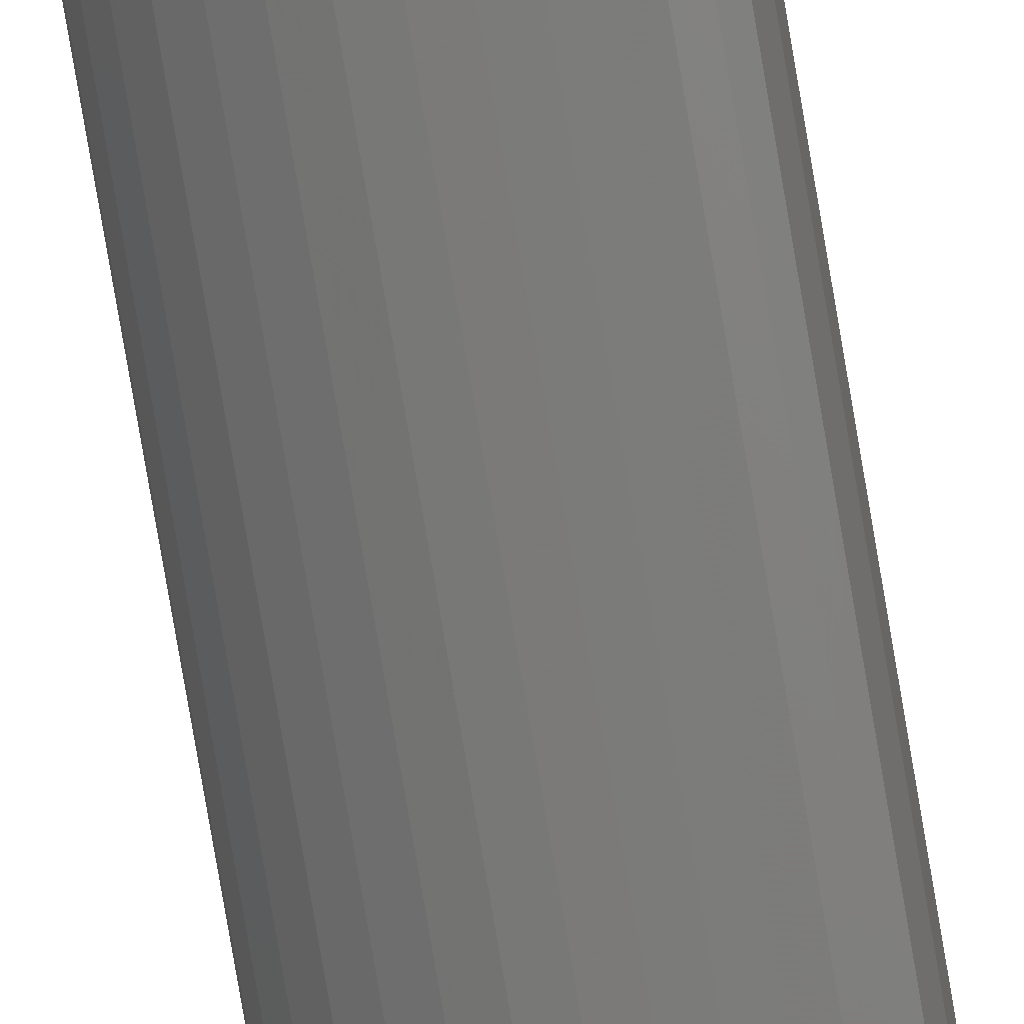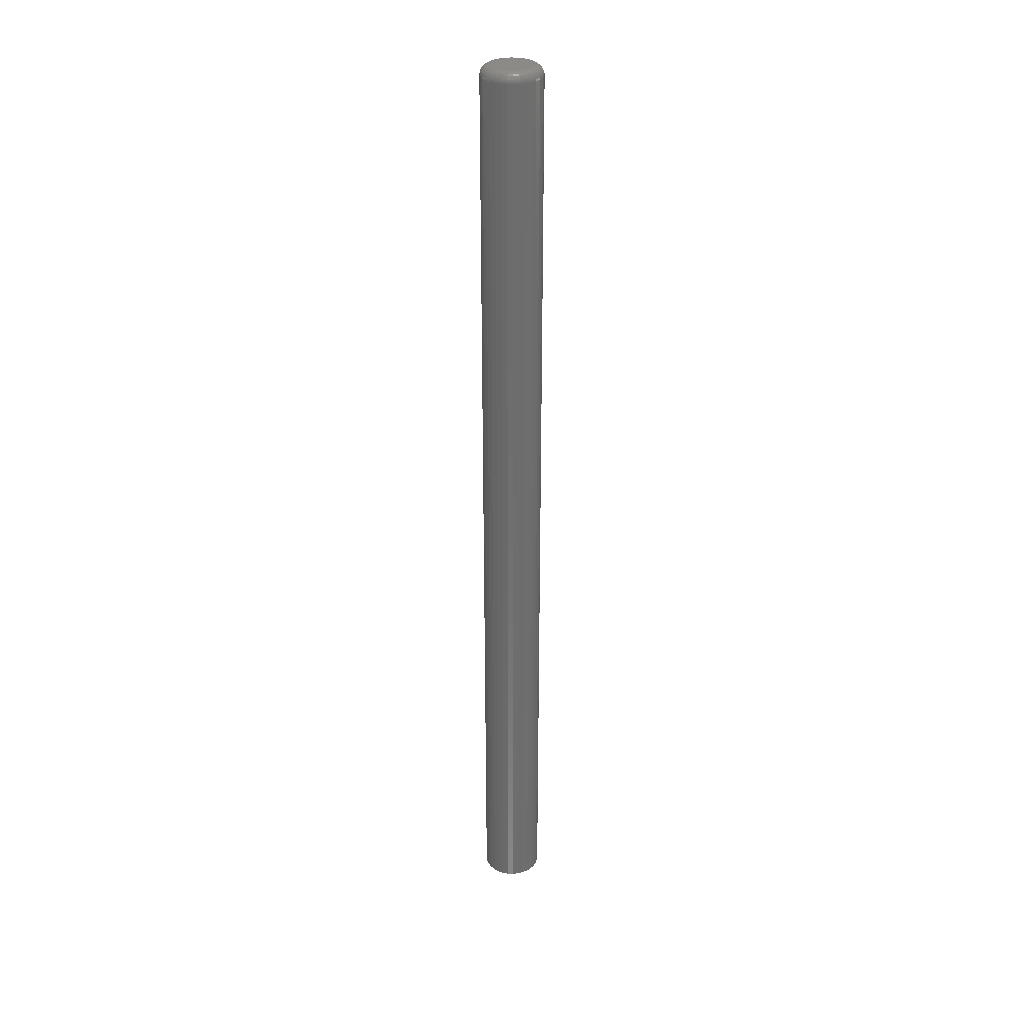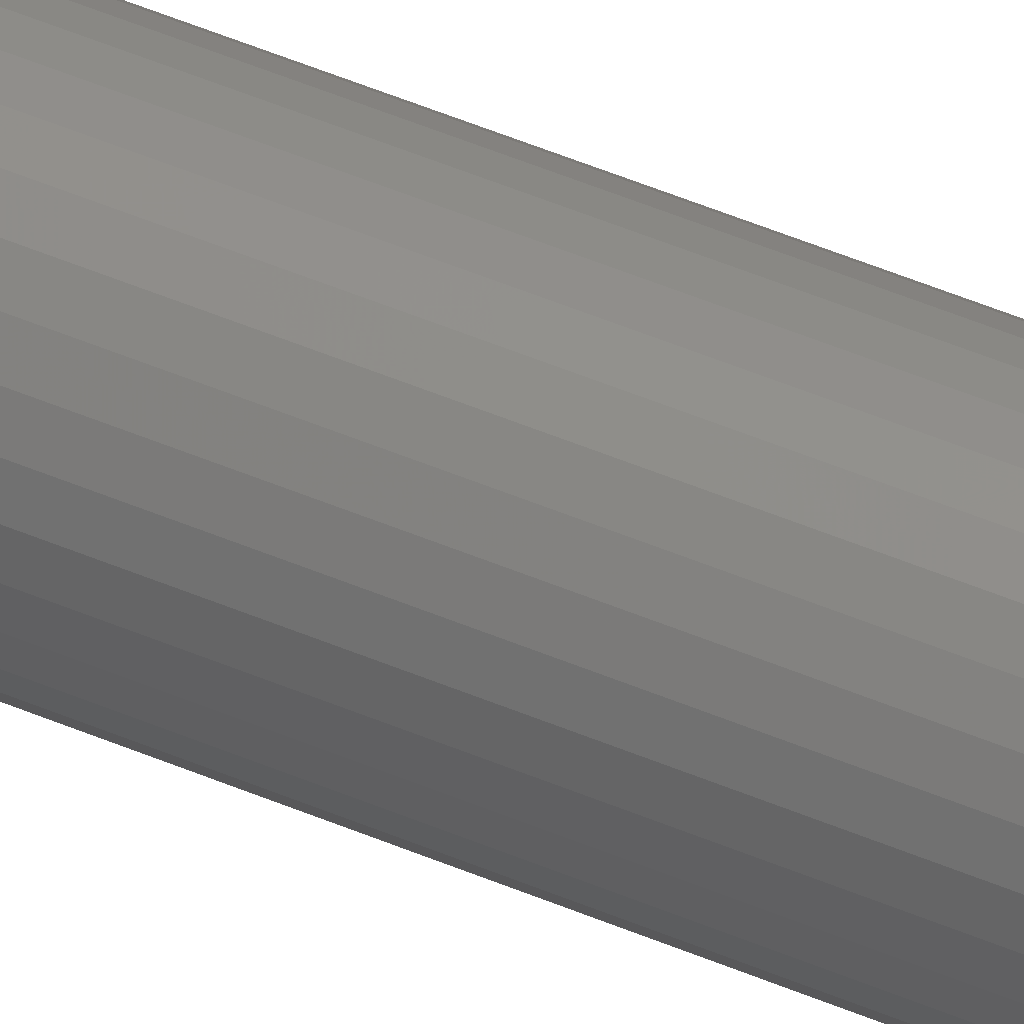
<metadata>
{"format":"stl","ext":"stl","renderer":"f3d","projection":"perspective","resolution":1024,"background":"white","views":[{"elev":-72.5,"azim":-170.6,"up":"+Y"},{"elev":30.4,"azim":31.1,"up":"+Z"},{"elev":51.0,"azim":-65.2,"up":"+Y"}]}
</metadata>
<code>
# stl→obj: 320 verts, 636 faces
v 0.01147 0.01122 0.75
v -0.01098 0.01122 0.75
v -0.01295 0.008818 0.75
v 0.01344 0.008818 0.75
v -0.01442 0.006074 0.75
v 0.01491 0.006074 0.75
v 0.01491 -0.006074 0.75
v -0.01295 -0.008818 0.75
v 0.01344 -0.008818 0.75
v -0.01098 -0.01122 0.75
v 0.01147 -0.01122 0.75
v -0.008571 -0.0132 0.75
v 0.009065 -0.0132 0.75
v -0.005827 -0.01466 0.75
v -0.00285 -0.01557 0.75
v 0.006321 -0.01466 0.75
v 0.0002467 -0.01587 0.75
v 0.003343 -0.01557 0.75
v 0.009065 0.0132 0.75
v 0.006321 0.01466 0.75
v 0.003343 0.01557 0.75
v 0.0002467 0.01587 0.75
v -0.00285 0.01557 0.75
v -0.005827 0.01466 0.75
v -0.008571 0.0132 0.75
v 0.01581 0.003096 0.75
v -0.01532 0.003096 0.75
v 0.01612 -3.009e-18 0.75
v -0.01562 -1.128e-17 0.75
v 0.01581 -0.003096 0.75
v -0.01532 -0.003096 0.75
v -0.01442 -0.006074 0.75
v 0.02393 0 0
v 0.02393 -2.684e-17 0.7422
v 0.02348 -0.004621 0
v 0.02348 -0.004621 0.7422
v 0.02213 -0.009064 0
v 0.02213 -0.009064 0.7422
v 0.01994 -0.01316 0
v 0.01994 -0.01316 0.7422
v 0.01699 -0.01675 0
v 0.01699 -0.01675 0.7422
v 0.0134 -0.01969 0
v 0.0134 -0.01969 0.7422
v 0.00931 -0.02188 0
v 0.00931 -0.02188 0.7422
v 0.004867 -0.02323 0
v 0.004867 -0.02323 0.7422
v 0.0002467 -0.02368 0
v 0.0002467 -0.02368 0.7422
v -0.004374 -0.02323 0
v -0.004374 -0.02323 0.7422
v -0.008817 -0.02188 0
v -0.008817 -0.02188 0.7422
v -0.01291 -0.01969 0
v -0.01291 -0.01969 0.7422
v -0.0165 -0.01675 0
v -0.0165 -0.01675 0.7422
v -0.01945 -0.01316 0
v -0.01945 -0.01316 0.7422
v -0.02163 -0.009064 0
v -0.02163 -0.009064 0.7422
v -0.02298 -0.004621 0
v -0.02298 -0.004621 0.7422
v -0.02344 2.9e-18 0
v -0.02344 2.9e-18 0.7422
v -0.02298 0.004621 0
v -0.02298 0.004621 0.7422
v -0.02163 0.009064 0
v -0.02163 0.009064 0.7422
v -0.01945 0.01316 0
v -0.01945 0.01316 0.7422
v -0.0165 0.01675 0
v -0.0165 0.01675 0.7422
v -0.01291 0.01969 0
v -0.01291 0.01969 0.7422
v -0.008817 0.02188 0
v -0.008817 0.02188 0.7422
v -0.004374 0.02323 0
v -0.004374 0.02323 0.7422
v 0.0002467 0.02368 0
v 0.0002467 0.02368 0.7422
v 0.004867 0.02323 0
v 0.004867 0.02323 0.7422
v 0.00931 0.02188 0
v 0.00931 0.02188 0.7422
v 0.0134 0.01969 0
v 0.0134 0.01969 0.7422
v 0.01699 0.01675 0
v 0.01699 0.01675 0.7422
v 0.01994 0.01316 0
v 0.01994 0.01316 0.7422
v 0.02213 0.009064 0
v 0.02213 0.009064 0.7422
v 0.02348 0.004621 0
v 0.02348 0.004621 0.7422
v -0.01715 0 0.7498
v -0.01681 0.003394 0.7498
v -0.01861 0 0.7494
v -0.01825 0.00368 0.7494
v -0.01997 1.735e-18 0.7487
v -0.01958 0.003943 0.7487
v -0.02115 1.735e-18 0.7477
v -0.02074 0.004174 0.7477
v -0.02212 1.735e-18 0.7465
v -0.02169 0.004364 0.7465
v -0.02284 1.735e-18 0.7452
v -0.0224 0.004505 0.7452
v -0.02329 1.735e-18 0.7437
v -0.02284 0.004591 0.7437
v 0.01731 0.003394 0.7498
v 0.01764 -3.383e-17 0.7498
v 0.01875 0.00368 0.7494
v 0.01911 -3.469e-17 0.7494
v 0.02007 0.003943 0.7487
v 0.02046 -3.816e-17 0.7487
v 0.02123 0.004174 0.7477
v 0.02164 -3.99e-17 0.7477
v 0.02218 0.004364 0.7465
v 0.02261 -4.337e-17 0.7465
v 0.02289 0.004505 0.7452
v 0.02334 -4.337e-17 0.7452
v 0.02333 0.004591 0.7437
v 0.02378 -4.51e-17 0.7437
v 0.01632 0.006657 0.7498
v 0.01767 0.007218 0.7494
v 0.01892 0.007735 0.7487
v 0.02001 0.008188 0.7477
v 0.02091 0.00856 0.7465
v 0.02158 0.008836 0.7452
v 0.02199 0.009006 0.7437
v 0.01471 0.009665 0.7498
v 0.01593 0.01048 0.7494
v 0.01705 0.01123 0.7487
v 0.01804 0.01189 0.7477
v 0.01884 0.01243 0.7465
v 0.01944 0.01283 0.7452
v 0.01981 0.01307 0.7437
v 0.01255 0.0123 0.7498
v 0.01358 0.01334 0.7494
v 0.01454 0.01429 0.7487
v 0.01538 0.01513 0.7477
v 0.01606 0.01582 0.7465
v 0.01657 0.01633 0.7452
v 0.01689 0.01664 0.7437
v 0.009911 0.01446 0.7498
v 0.01073 0.01568 0.7494
v 0.01148 0.01681 0.7487
v 0.01213 0.01779 0.7477
v 0.01267 0.0186 0.7465
v 0.01307 0.0192 0.7452
v 0.01332 0.01957 0.7437
v 0.006904 0.01607 0.7498
v 0.007465 0.01743 0.7494
v 0.007982 0.01867 0.7487
v 0.008435 0.01977 0.7477
v 0.008806 0.02066 0.7465
v 0.009083 0.02133 0.7452
v 0.009253 0.02174 0.7437
v 0.00364 0.01706 0.7498
v 0.003926 0.0185 0.7494
v 0.00419 0.01982 0.7487
v 0.004421 0.02098 0.7477
v 0.00461 0.02194 0.7465
v 0.004751 0.02265 0.7452
v 0.004838 0.02308 0.7437
v 0.0002467 0.0174 0.7498
v 0.0002467 0.01886 0.7494
v 0.0002467 0.02021 0.7487
v 0.0002467 0.0214 0.7477
v 0.0002467 0.02237 0.7465
v 0.0002467 0.02309 0.7452
v 0.0002467 0.02353 0.7437
v -0.003147 0.01706 0.7498
v -0.003433 0.0185 0.7494
v -0.003696 0.01982 0.7487
v -0.003927 0.02098 0.7477
v -0.004117 0.02194 0.7465
v -0.004258 0.02265 0.7452
v -0.004345 0.02308 0.7437
v -0.00641 0.01607 0.7498
v -0.006971 0.01743 0.7494
v -0.007488 0.01867 0.7487
v -0.007941 0.01977 0.7477
v -0.008313 0.02066 0.7465
v -0.008589 0.02133 0.7452
v -0.008759 0.02174 0.7437
v -0.009418 0.01446 0.7498
v -0.01023 0.01568 0.7494
v -0.01098 0.01681 0.7487
v -0.01164 0.01779 0.7477
v -0.01218 0.0186 0.7465
v -0.01258 0.0192 0.7452
v -0.01283 0.01957 0.7437
v -0.01205 0.0123 0.7498
v -0.01309 0.01334 0.7494
v -0.01405 0.01429 0.7487
v -0.01488 0.01513 0.7477
v -0.01557 0.01582 0.7465
v -0.01608 0.01633 0.7452
v -0.01639 0.01664 0.7437
v -0.01422 0.009665 0.7498
v -0.01544 0.01048 0.7494
v -0.01656 0.01123 0.7487
v -0.01754 0.01189 0.7477
v -0.01835 0.01243 0.7465
v -0.01895 0.01283 0.7452
v -0.01932 0.01307 0.7437
v -0.01582 0.006657 0.7498
v -0.01718 0.007218 0.7494
v -0.01843 0.007735 0.7487
v -0.01952 0.008188 0.7477
v -0.02042 0.00856 0.7465
v -0.02109 0.008836 0.7452
v -0.0215 0.009006 0.7437
v 0.01731 -0.003394 0.7498
v 0.01875 -0.00368 0.7494
v 0.02007 -0.003943 0.7487
v 0.02123 -0.004174 0.7477
v 0.02218 -0.004364 0.7465
v 0.02289 -0.004505 0.7452
v 0.02333 -0.004591 0.7437
v -0.01681 -0.003394 0.7498
v -0.01825 -0.00368 0.7494
v -0.01958 -0.003943 0.7487
v -0.02074 -0.004174 0.7477
v -0.02169 -0.004364 0.7465
v -0.0224 -0.004505 0.7452
v -0.02284 -0.004591 0.7437
v -0.01582 -0.006657 0.7498
v -0.01718 -0.007218 0.7494
v -0.01843 -0.007735 0.7487
v -0.01952 -0.008188 0.7477
v -0.02042 -0.00856 0.7465
v -0.02109 -0.008836 0.7452
v -0.0215 -0.009006 0.7437
v -0.01422 -0.009665 0.7498
v -0.01544 -0.01048 0.7494
v -0.01656 -0.01123 0.7487
v -0.01754 -0.01189 0.7477
v -0.01835 -0.01243 0.7465
v -0.01895 -0.01283 0.7452
v -0.01932 -0.01307 0.7437
v -0.01205 -0.0123 0.7498
v -0.01309 -0.01334 0.7494
v -0.01405 -0.01429 0.7487
v -0.01488 -0.01513 0.7477
v -0.01557 -0.01582 0.7465
v -0.01608 -0.01633 0.7452
v -0.01639 -0.01664 0.7437
v -0.009418 -0.01446 0.7498
v -0.01023 -0.01568 0.7494
v -0.01098 -0.01681 0.7487
v -0.01164 -0.01779 0.7477
v -0.01218 -0.0186 0.7465
v -0.01258 -0.0192 0.7452
v -0.01283 -0.01957 0.7437
v -0.00641 -0.01607 0.7498
v -0.006971 -0.01743 0.7494
v -0.007488 -0.01867 0.7487
v -0.007941 -0.01977 0.7477
v -0.008313 -0.02066 0.7465
v -0.008589 -0.02133 0.7452
v -0.008759 -0.02174 0.7437
v -0.003147 -0.01706 0.7498
v -0.003433 -0.0185 0.7494
v -0.003696 -0.01982 0.7487
v -0.003927 -0.02098 0.7477
v -0.004117 -0.02194 0.7465
v -0.004258 -0.02265 0.7452
v -0.004345 -0.02308 0.7437
v 0.0002467 -0.0174 0.7498
v 0.0002467 -0.01886 0.7494
v 0.0002467 -0.02021 0.7487
v 0.0002467 -0.0214 0.7477
v 0.0002467 -0.02237 0.7465
v 0.0002467 -0.02309 0.7452
v 0.0002467 -0.02353 0.7437
v 0.00364 -0.01706 0.7498
v 0.003926 -0.0185 0.7494
v 0.00419 -0.01982 0.7487
v 0.004421 -0.02098 0.7477
v 0.00461 -0.02194 0.7465
v 0.004751 -0.02265 0.7452
v 0.004838 -0.02308 0.7437
v 0.006904 -0.01607 0.7498
v 0.007465 -0.01743 0.7494
v 0.007982 -0.01867 0.7487
v 0.008435 -0.01977 0.7477
v 0.008806 -0.02066 0.7465
v 0.009083 -0.02133 0.7452
v 0.009253 -0.02174 0.7437
v 0.009911 -0.01446 0.7498
v 0.01073 -0.01568 0.7494
v 0.01148 -0.01681 0.7487
v 0.01213 -0.01779 0.7477
v 0.01267 -0.0186 0.7465
v 0.01307 -0.0192 0.7452
v 0.01332 -0.01957 0.7437
v 0.01255 -0.0123 0.7498
v 0.01358 -0.01334 0.7494
v 0.01454 -0.01429 0.7487
v 0.01538 -0.01513 0.7477
v 0.01606 -0.01582 0.7465
v 0.01657 -0.01633 0.7452
v 0.01689 -0.01664 0.7437
v 0.01471 -0.009665 0.7498
v 0.01593 -0.01048 0.7494
v 0.01705 -0.01123 0.7487
v 0.01804 -0.01189 0.7477
v 0.01884 -0.01243 0.7465
v 0.01944 -0.01283 0.7452
v 0.01981 -0.01307 0.7437
v 0.01632 -0.006657 0.7498
v 0.01767 -0.007218 0.7494
v 0.01892 -0.007735 0.7487
v 0.02001 -0.008188 0.7477
v 0.02091 -0.00856 0.7465
v 0.02158 -0.008836 0.7452
v 0.02199 -0.009006 0.7437
f 1 2 3
f 1 3 4
f 4 3 5
f 4 5 6
f 7 8 9
f 9 8 10
f 9 10 11
f 11 10 12
f 11 12 13
f 12 14 13
f 13 14 15
f 13 15 16
f 15 17 16
f 16 17 18
f 19 20 21
f 19 21 22
f 19 22 23
f 19 23 24
f 19 24 25
f 19 25 2
f 19 2 1
f 6 5 26
f 26 5 27
f 26 27 28
f 28 27 29
f 28 29 30
f 30 29 31
f 30 31 7
f 7 31 32
f 7 32 8
f 33 34 35
f 35 34 36
f 35 36 37
f 37 36 38
f 37 38 39
f 39 38 40
f 39 40 41
f 41 40 42
f 41 42 43
f 43 42 44
f 43 44 45
f 45 44 46
f 45 46 47
f 47 46 48
f 47 48 49
f 49 48 50
f 49 50 51
f 51 50 52
f 51 52 53
f 53 52 54
f 53 54 55
f 55 54 56
f 55 56 57
f 57 56 58
f 57 58 59
f 59 58 60
f 59 60 61
f 61 60 62
f 61 62 63
f 63 62 64
f 63 64 65
f 65 64 66
f 65 66 67
f 67 66 68
f 67 68 69
f 69 68 70
f 69 70 71
f 71 70 72
f 71 72 73
f 73 72 74
f 73 74 75
f 75 74 76
f 75 76 77
f 77 76 78
f 77 78 79
f 79 78 80
f 79 80 81
f 81 80 82
f 81 82 83
f 83 82 84
f 83 84 85
f 85 84 86
f 85 86 87
f 87 86 88
f 87 88 89
f 89 88 90
f 89 90 91
f 91 90 92
f 91 92 93
f 93 92 94
f 93 94 95
f 95 94 96
f 95 96 33
f 33 96 34
f 29 27 97
f 97 27 98
f 97 98 99
f 99 98 100
f 99 100 101
f 101 100 102
f 101 102 103
f 103 102 104
f 103 104 105
f 105 104 106
f 105 106 107
f 107 106 108
f 107 108 109
f 109 108 110
f 109 110 66
f 66 110 68
f 26 28 111
f 111 28 112
f 111 112 113
f 113 112 114
f 113 114 115
f 115 114 116
f 115 116 117
f 117 116 118
f 117 118 119
f 119 118 120
f 119 120 121
f 121 120 122
f 121 122 123
f 123 122 124
f 123 124 96
f 96 124 34
f 6 26 125
f 125 26 111
f 125 111 126
f 126 111 113
f 126 113 127
f 127 113 115
f 127 115 128
f 128 115 117
f 128 117 129
f 129 117 119
f 129 119 130
f 130 119 121
f 130 121 131
f 131 121 123
f 131 123 94
f 94 123 96
f 4 6 132
f 132 6 125
f 132 125 133
f 133 125 126
f 133 126 134
f 134 126 127
f 134 127 135
f 135 127 128
f 135 128 136
f 136 128 129
f 136 129 137
f 137 129 130
f 137 130 138
f 138 130 131
f 138 131 92
f 92 131 94
f 1 4 139
f 139 4 132
f 139 132 140
f 140 132 133
f 140 133 141
f 141 133 134
f 141 134 142
f 142 134 135
f 142 135 143
f 143 135 136
f 143 136 144
f 144 136 137
f 144 137 145
f 145 137 138
f 145 138 90
f 90 138 92
f 19 1 146
f 146 1 139
f 146 139 147
f 147 139 140
f 147 140 148
f 148 140 141
f 148 141 149
f 149 141 142
f 149 142 150
f 150 142 143
f 150 143 151
f 151 143 144
f 151 144 152
f 152 144 145
f 152 145 88
f 88 145 90
f 20 19 153
f 153 19 146
f 153 146 154
f 154 146 147
f 154 147 155
f 155 147 148
f 155 148 156
f 156 148 149
f 156 149 157
f 157 149 150
f 157 150 158
f 158 150 151
f 158 151 159
f 159 151 152
f 159 152 86
f 86 152 88
f 21 20 160
f 160 20 153
f 160 153 161
f 161 153 154
f 161 154 162
f 162 154 155
f 162 155 163
f 163 155 156
f 163 156 164
f 164 156 157
f 164 157 165
f 165 157 158
f 165 158 166
f 166 158 159
f 166 159 84
f 84 159 86
f 22 21 167
f 167 21 160
f 167 160 168
f 168 160 161
f 168 161 169
f 169 161 162
f 169 162 170
f 170 162 163
f 170 163 171
f 171 163 164
f 171 164 172
f 172 164 165
f 172 165 173
f 173 165 166
f 173 166 82
f 82 166 84
f 23 22 174
f 174 22 167
f 174 167 175
f 175 167 168
f 175 168 176
f 176 168 169
f 176 169 177
f 177 169 170
f 177 170 178
f 178 170 171
f 178 171 179
f 179 171 172
f 179 172 180
f 180 172 173
f 180 173 80
f 80 173 82
f 24 23 181
f 181 23 174
f 181 174 182
f 182 174 175
f 182 175 183
f 183 175 176
f 183 176 184
f 184 176 177
f 184 177 185
f 185 177 178
f 185 178 186
f 186 178 179
f 186 179 187
f 187 179 180
f 187 180 78
f 78 180 80
f 25 24 188
f 188 24 181
f 188 181 189
f 189 181 182
f 189 182 190
f 190 182 183
f 190 183 191
f 191 183 184
f 191 184 192
f 192 184 185
f 192 185 193
f 193 185 186
f 193 186 194
f 194 186 187
f 194 187 76
f 76 187 78
f 2 25 195
f 195 25 188
f 195 188 196
f 196 188 189
f 196 189 197
f 197 189 190
f 197 190 198
f 198 190 191
f 198 191 199
f 199 191 192
f 199 192 200
f 200 192 193
f 200 193 201
f 201 193 194
f 201 194 74
f 74 194 76
f 3 2 202
f 202 2 195
f 202 195 203
f 203 195 196
f 203 196 204
f 204 196 197
f 204 197 205
f 205 197 198
f 205 198 206
f 206 198 199
f 206 199 207
f 207 199 200
f 207 200 208
f 208 200 201
f 208 201 72
f 72 201 74
f 5 3 209
f 209 3 202
f 209 202 210
f 210 202 203
f 210 203 211
f 211 203 204
f 211 204 212
f 212 204 205
f 212 205 213
f 213 205 206
f 213 206 214
f 214 206 207
f 214 207 215
f 215 207 208
f 215 208 70
f 70 208 72
f 27 5 98
f 98 5 209
f 98 209 100
f 100 209 210
f 100 210 102
f 102 210 211
f 102 211 104
f 104 211 212
f 104 212 106
f 106 212 213
f 106 213 108
f 108 213 214
f 108 214 110
f 110 214 215
f 110 215 68
f 68 215 70
f 28 30 112
f 112 30 216
f 112 216 114
f 114 216 217
f 114 217 116
f 116 217 218
f 116 218 118
f 118 218 219
f 118 219 120
f 120 219 220
f 120 220 122
f 122 220 221
f 122 221 124
f 124 221 222
f 124 222 34
f 34 222 36
f 31 29 223
f 223 29 97
f 223 97 224
f 224 97 99
f 224 99 225
f 225 99 101
f 225 101 226
f 226 101 103
f 226 103 227
f 227 103 105
f 227 105 228
f 228 105 107
f 228 107 229
f 229 107 109
f 229 109 64
f 64 109 66
f 32 31 230
f 230 31 223
f 230 223 231
f 231 223 224
f 231 224 232
f 232 224 225
f 232 225 233
f 233 225 226
f 233 226 234
f 234 226 227
f 234 227 235
f 235 227 228
f 235 228 236
f 236 228 229
f 236 229 62
f 62 229 64
f 8 32 237
f 237 32 230
f 237 230 238
f 238 230 231
f 238 231 239
f 239 231 232
f 239 232 240
f 240 232 233
f 240 233 241
f 241 233 234
f 241 234 242
f 242 234 235
f 242 235 243
f 243 235 236
f 243 236 60
f 60 236 62
f 10 8 244
f 244 8 237
f 244 237 245
f 245 237 238
f 245 238 246
f 246 238 239
f 246 239 247
f 247 239 240
f 247 240 248
f 248 240 241
f 248 241 249
f 249 241 242
f 249 242 250
f 250 242 243
f 250 243 58
f 58 243 60
f 12 10 251
f 251 10 244
f 251 244 252
f 252 244 245
f 252 245 253
f 253 245 246
f 253 246 254
f 254 246 247
f 254 247 255
f 255 247 248
f 255 248 256
f 256 248 249
f 256 249 257
f 257 249 250
f 257 250 56
f 56 250 58
f 14 12 258
f 258 12 251
f 258 251 259
f 259 251 252
f 259 252 260
f 260 252 253
f 260 253 261
f 261 253 254
f 261 254 262
f 262 254 255
f 262 255 263
f 263 255 256
f 263 256 264
f 264 256 257
f 264 257 54
f 54 257 56
f 15 14 265
f 265 14 258
f 265 258 266
f 266 258 259
f 266 259 267
f 267 259 260
f 267 260 268
f 268 260 261
f 268 261 269
f 269 261 262
f 269 262 270
f 270 262 263
f 270 263 271
f 271 263 264
f 271 264 52
f 52 264 54
f 17 15 272
f 272 15 265
f 272 265 273
f 273 265 266
f 273 266 274
f 274 266 267
f 274 267 275
f 275 267 268
f 275 268 276
f 276 268 269
f 276 269 277
f 277 269 270
f 277 270 278
f 278 270 271
f 278 271 50
f 50 271 52
f 18 17 279
f 279 17 272
f 279 272 280
f 280 272 273
f 280 273 281
f 281 273 274
f 281 274 282
f 282 274 275
f 282 275 283
f 283 275 276
f 283 276 284
f 284 276 277
f 284 277 285
f 285 277 278
f 285 278 48
f 48 278 50
f 16 18 286
f 286 18 279
f 286 279 287
f 287 279 280
f 287 280 288
f 288 280 281
f 288 281 289
f 289 281 282
f 289 282 290
f 290 282 283
f 290 283 291
f 291 283 284
f 291 284 292
f 292 284 285
f 292 285 46
f 46 285 48
f 13 16 293
f 293 16 286
f 293 286 294
f 294 286 287
f 294 287 295
f 295 287 288
f 295 288 296
f 296 288 289
f 296 289 297
f 297 289 290
f 297 290 298
f 298 290 291
f 298 291 299
f 299 291 292
f 299 292 44
f 44 292 46
f 11 13 300
f 300 13 293
f 300 293 301
f 301 293 294
f 301 294 302
f 302 294 295
f 302 295 303
f 303 295 296
f 303 296 304
f 304 296 297
f 304 297 305
f 305 297 298
f 305 298 306
f 306 298 299
f 306 299 42
f 42 299 44
f 9 11 307
f 307 11 300
f 307 300 308
f 308 300 301
f 308 301 309
f 309 301 302
f 309 302 310
f 310 302 303
f 310 303 311
f 311 303 304
f 311 304 312
f 312 304 305
f 312 305 313
f 313 305 306
f 313 306 40
f 40 306 42
f 7 9 314
f 314 9 307
f 314 307 315
f 315 307 308
f 315 308 316
f 316 308 309
f 316 309 317
f 317 309 310
f 317 310 318
f 318 310 311
f 318 311 319
f 319 311 312
f 319 312 320
f 320 312 313
f 320 313 38
f 38 313 40
f 30 7 216
f 216 7 314
f 216 314 217
f 217 314 315
f 217 315 218
f 218 315 316
f 218 316 219
f 219 316 317
f 219 317 220
f 220 317 318
f 220 318 221
f 221 318 319
f 221 319 222
f 222 319 320
f 222 320 36
f 36 320 38
f 77 79 81
f 77 81 83
f 85 77 83
f 75 77 85
f 87 75 85
f 73 75 87
f 89 73 87
f 71 73 89
f 91 71 89
f 69 71 91
f 93 69 91
f 67 69 93
f 95 67 93
f 37 61 35
f 59 61 37
f 39 59 37
f 57 59 39
f 41 57 39
f 55 57 41
f 43 55 41
f 53 55 43
f 45 53 43
f 51 53 45
f 49 51 45
f 47 49 45
f 61 63 35
f 35 63 65
f 35 65 33
f 33 65 67
f 33 67 95

</code>
